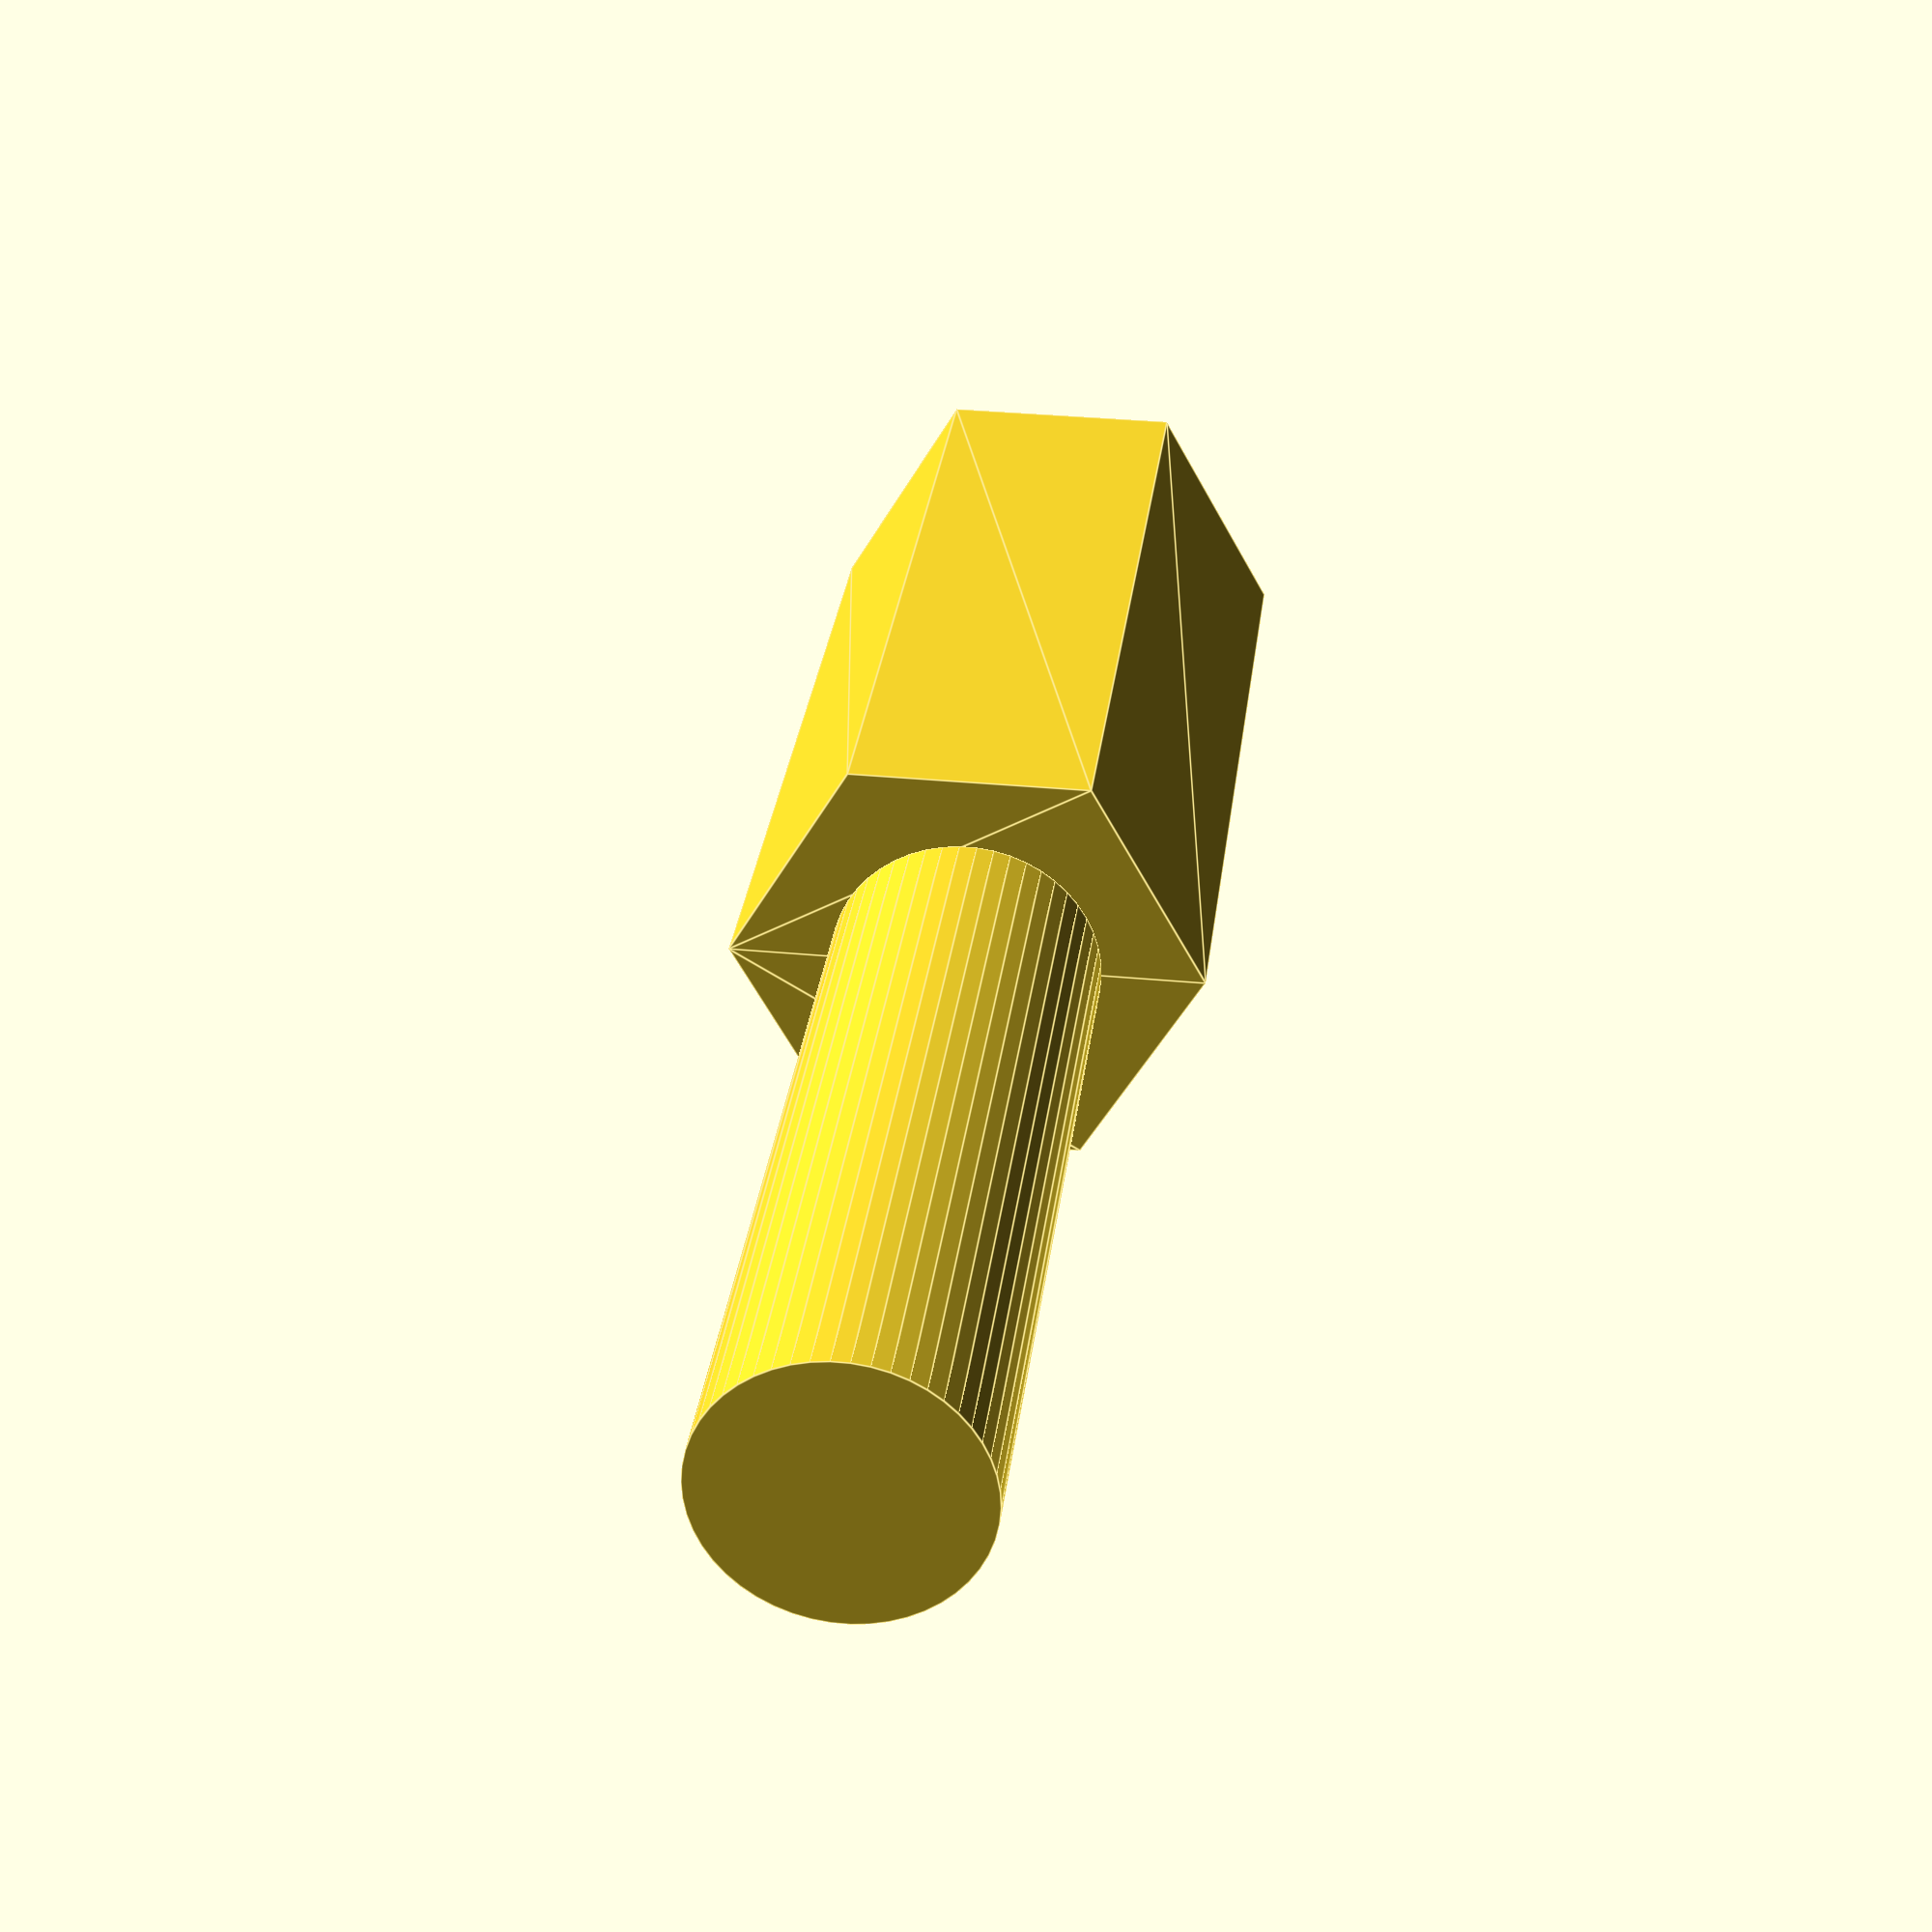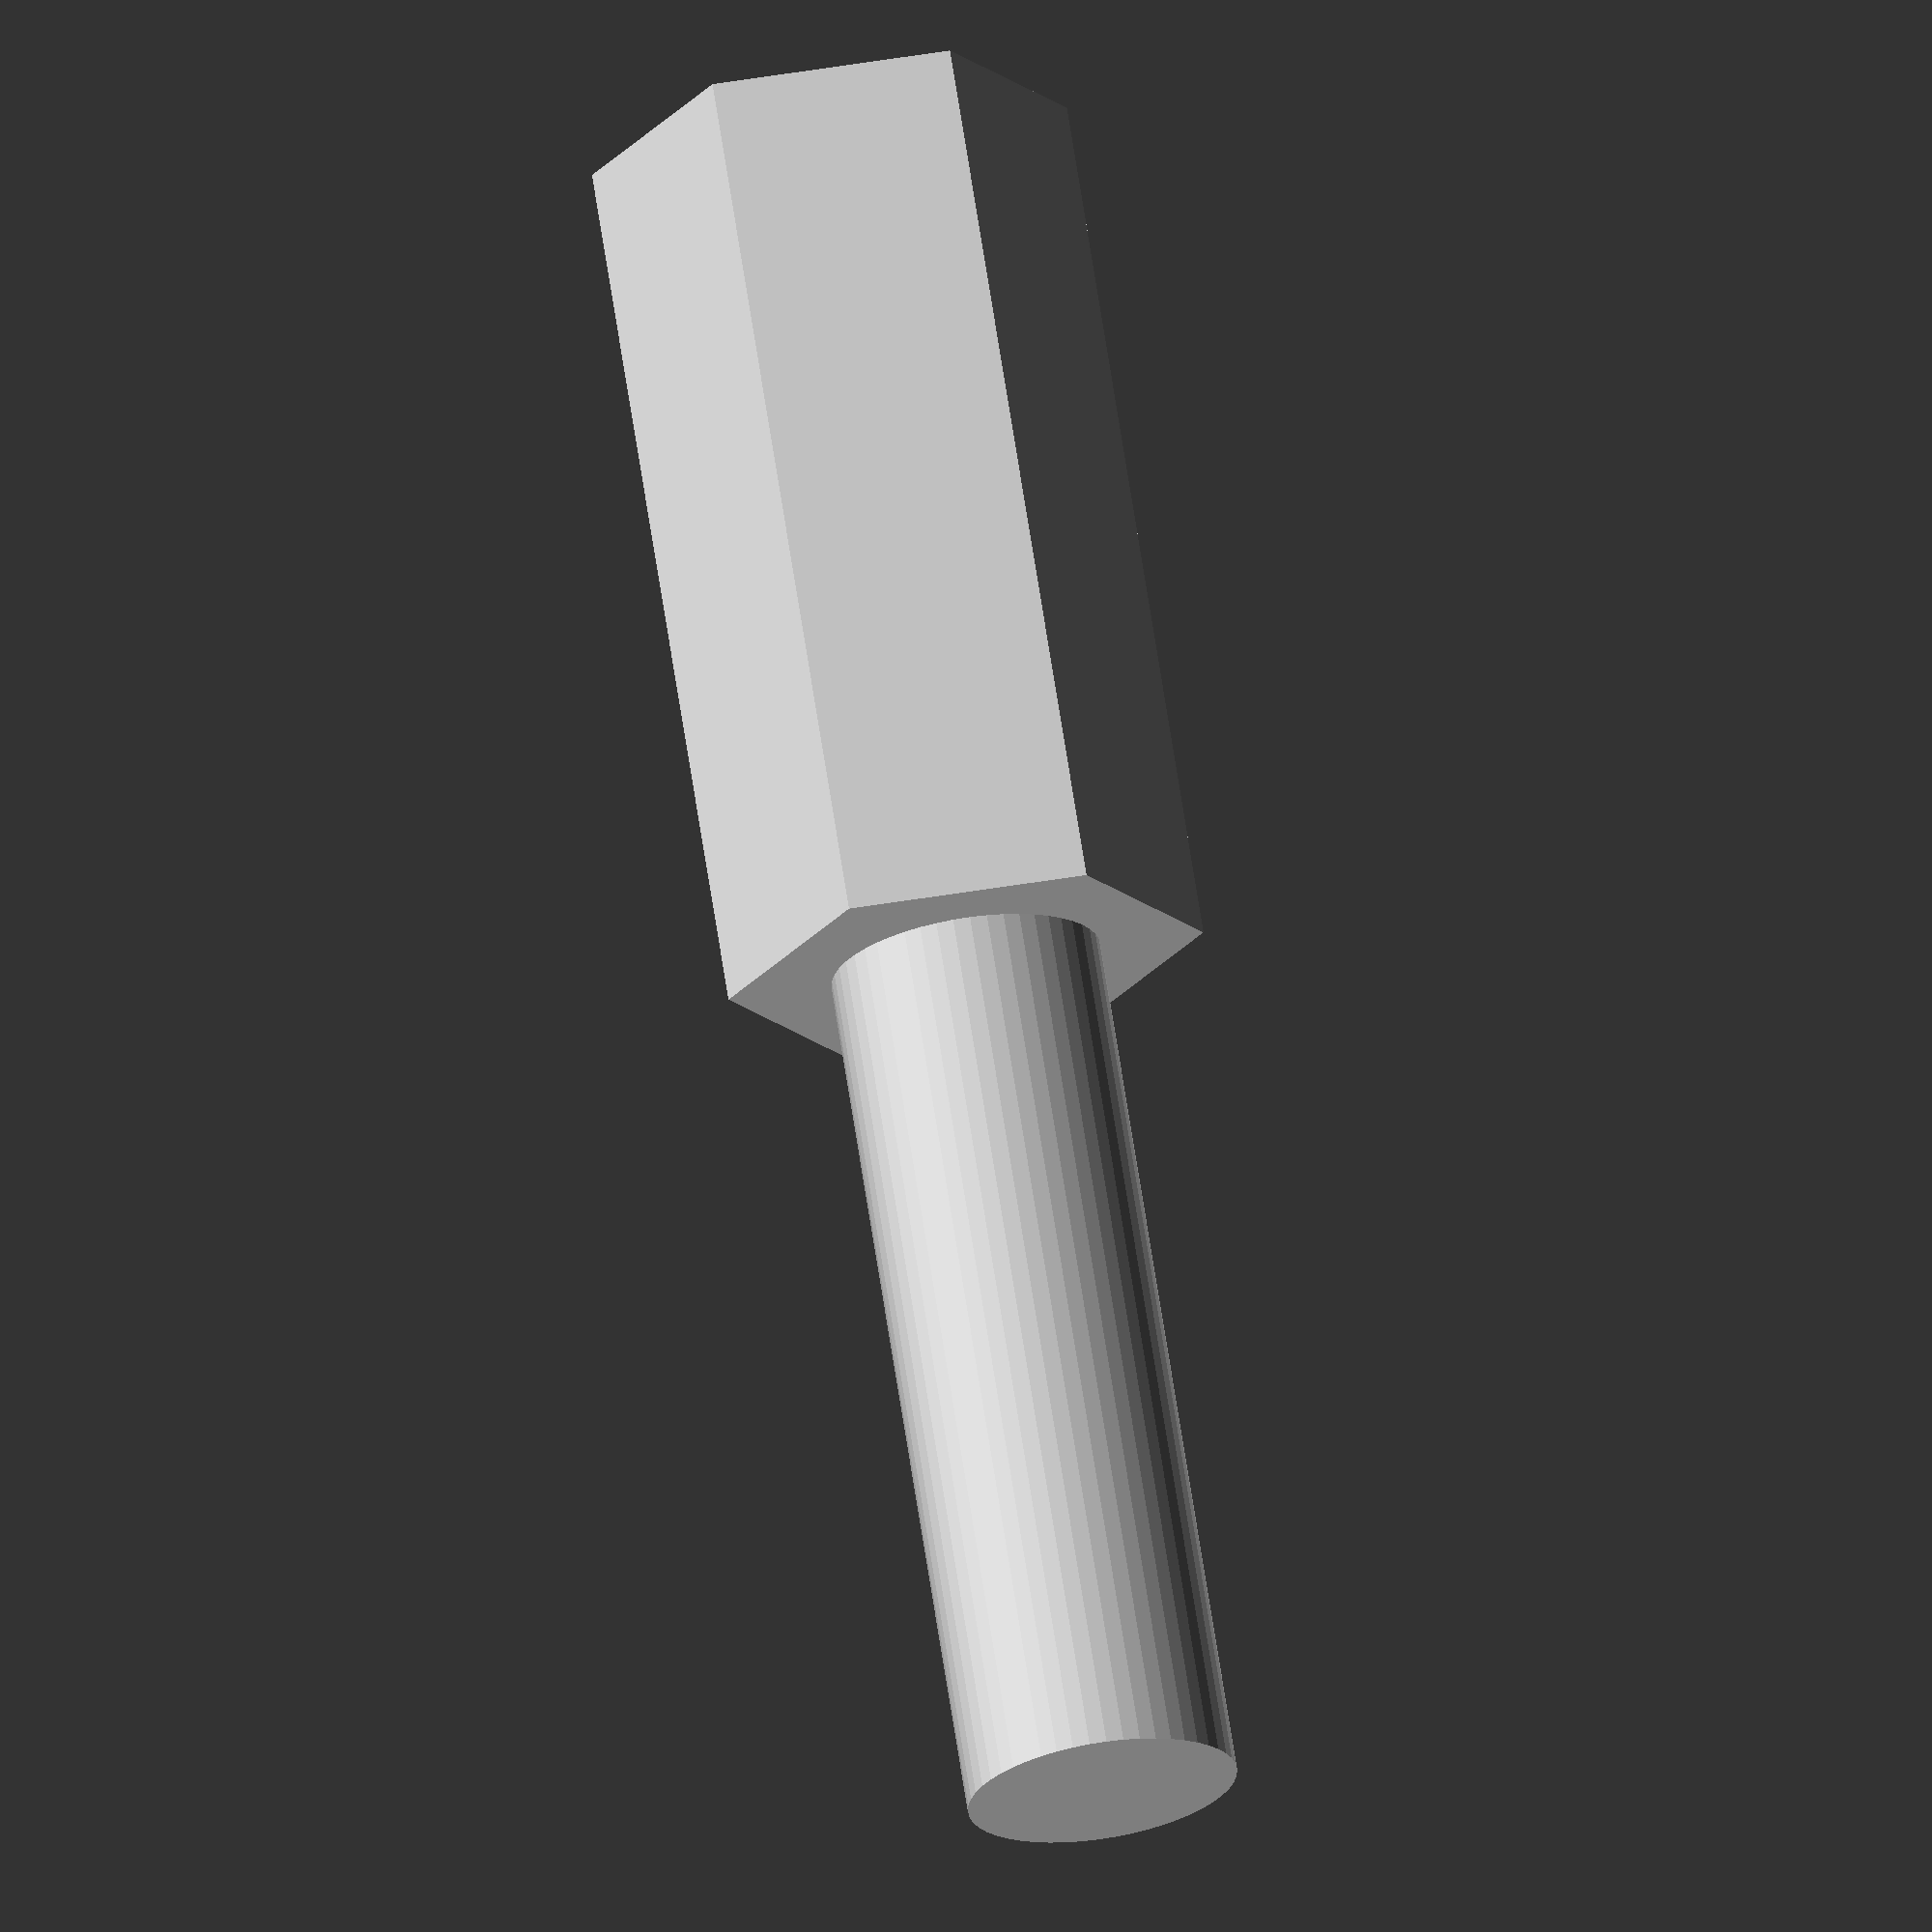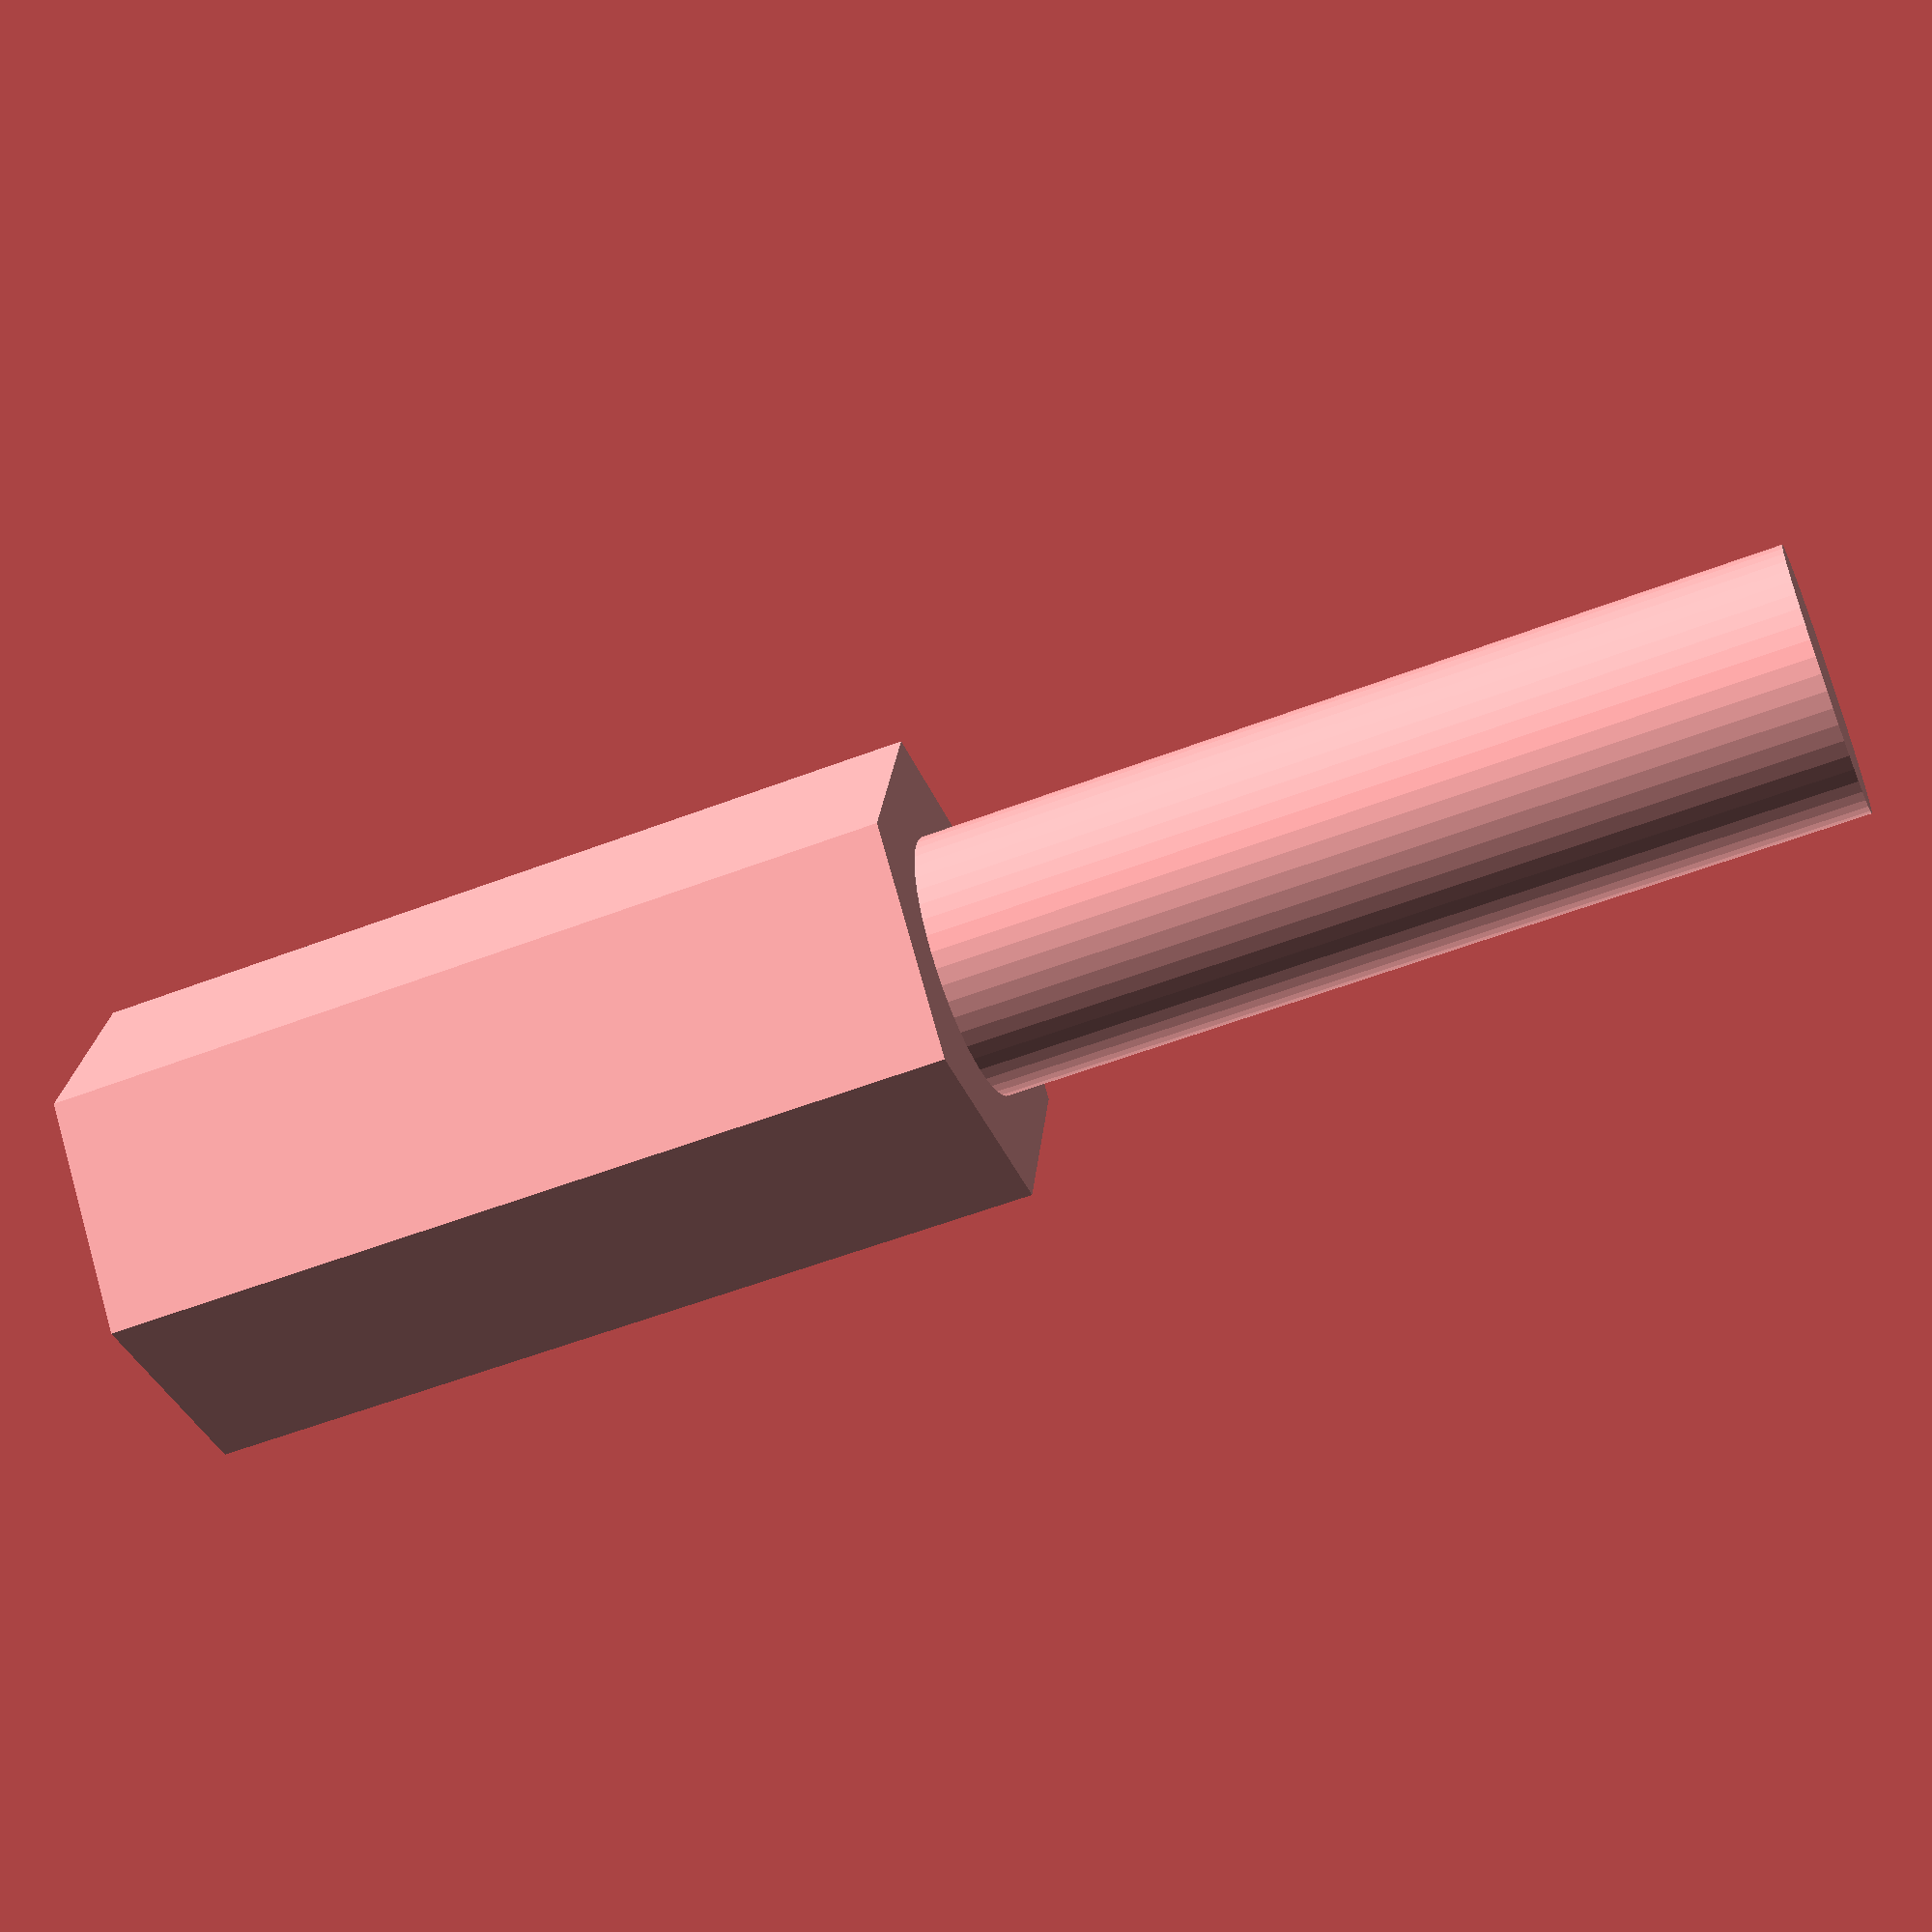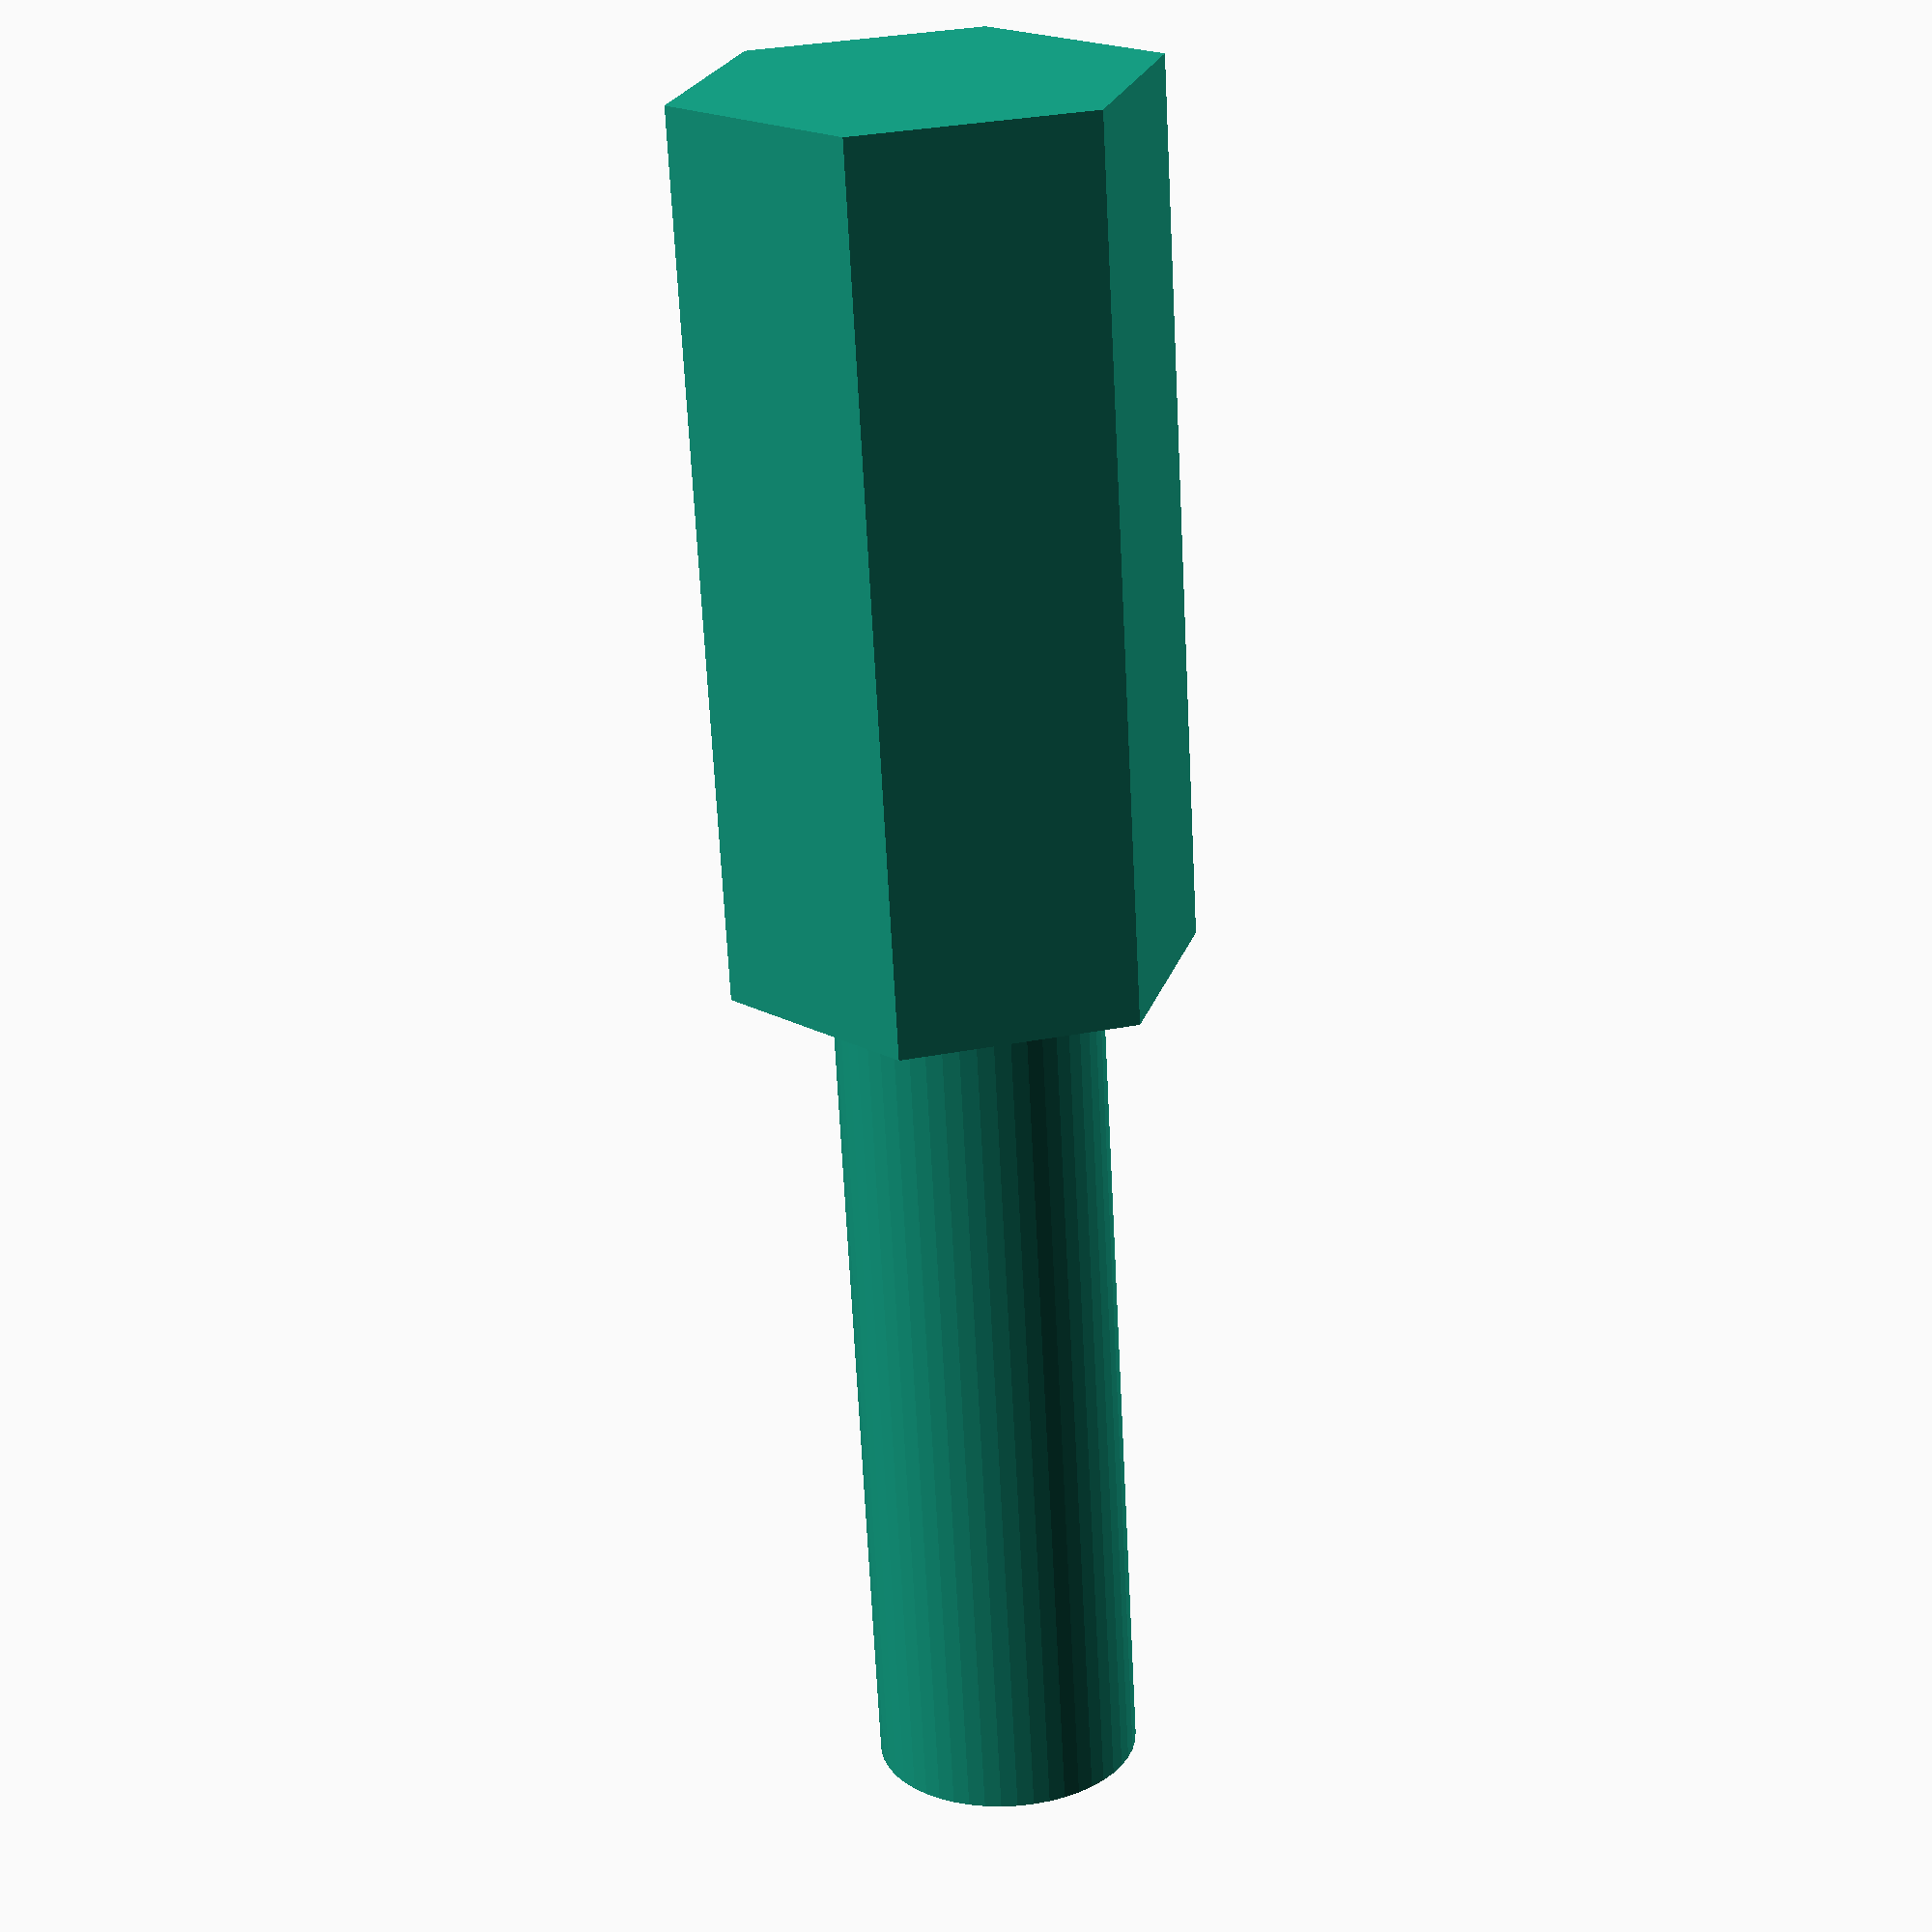
<openscad>
$fn = 50;


difference() {
	union() {
		linear_extrude(height = 18) {
			polygon(points = [[4.8468000000, 0.0000000000], [2.4234000000, 4.1974519271], [-2.4234000000, 4.1974519271], [-4.8468000000, 0.0000000000], [-2.4234000000, -4.1974519271], [2.4234000000, -4.1974519271]]);
		}
		translate(v = [0, 0, -18]) {
			cylinder(h = 18, r = 2.7500000000);
		}
	}
	union();
}
</openscad>
<views>
elev=329.8 azim=179.2 roll=186.8 proj=p view=edges
elev=290.8 azim=239.5 roll=171.2 proj=o view=solid
elev=56.0 azim=256.9 roll=111.9 proj=p view=solid
elev=67.8 azim=165.5 roll=2.9 proj=p view=solid
</views>
